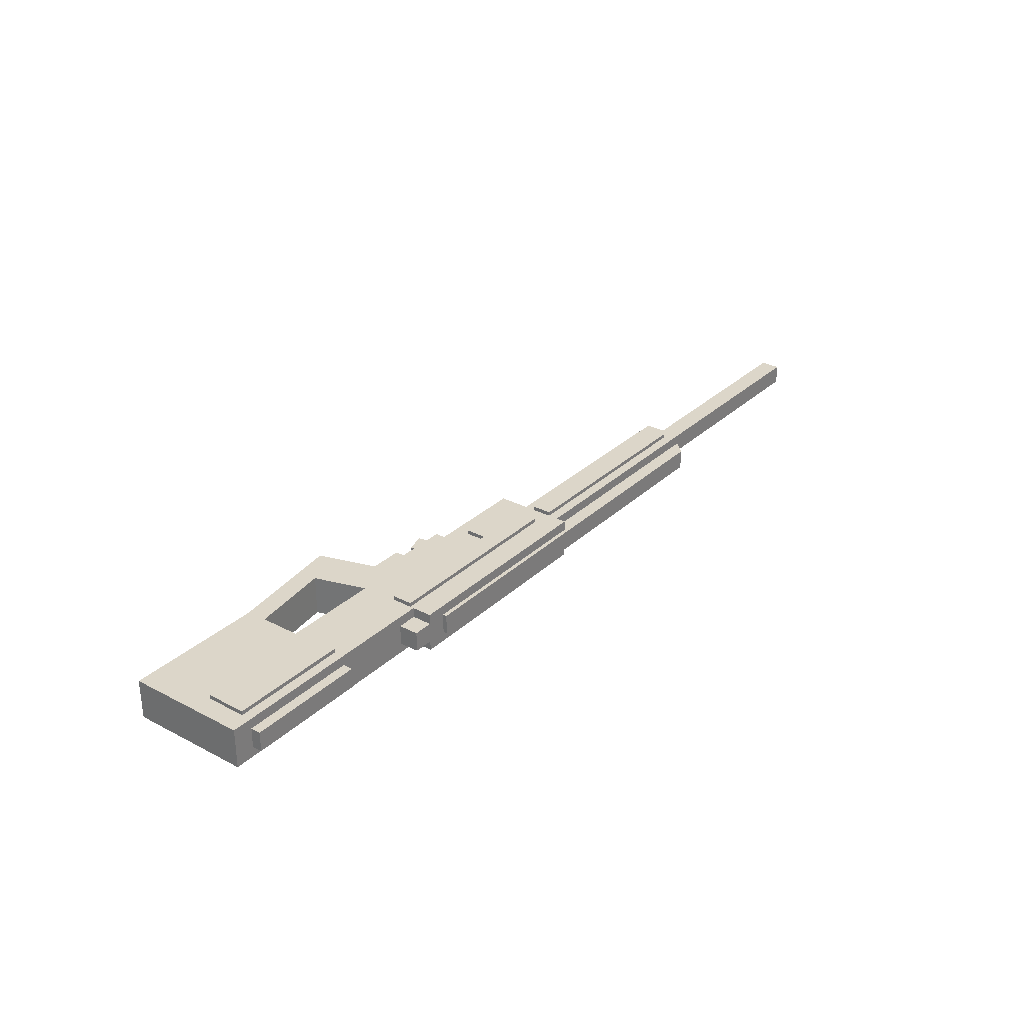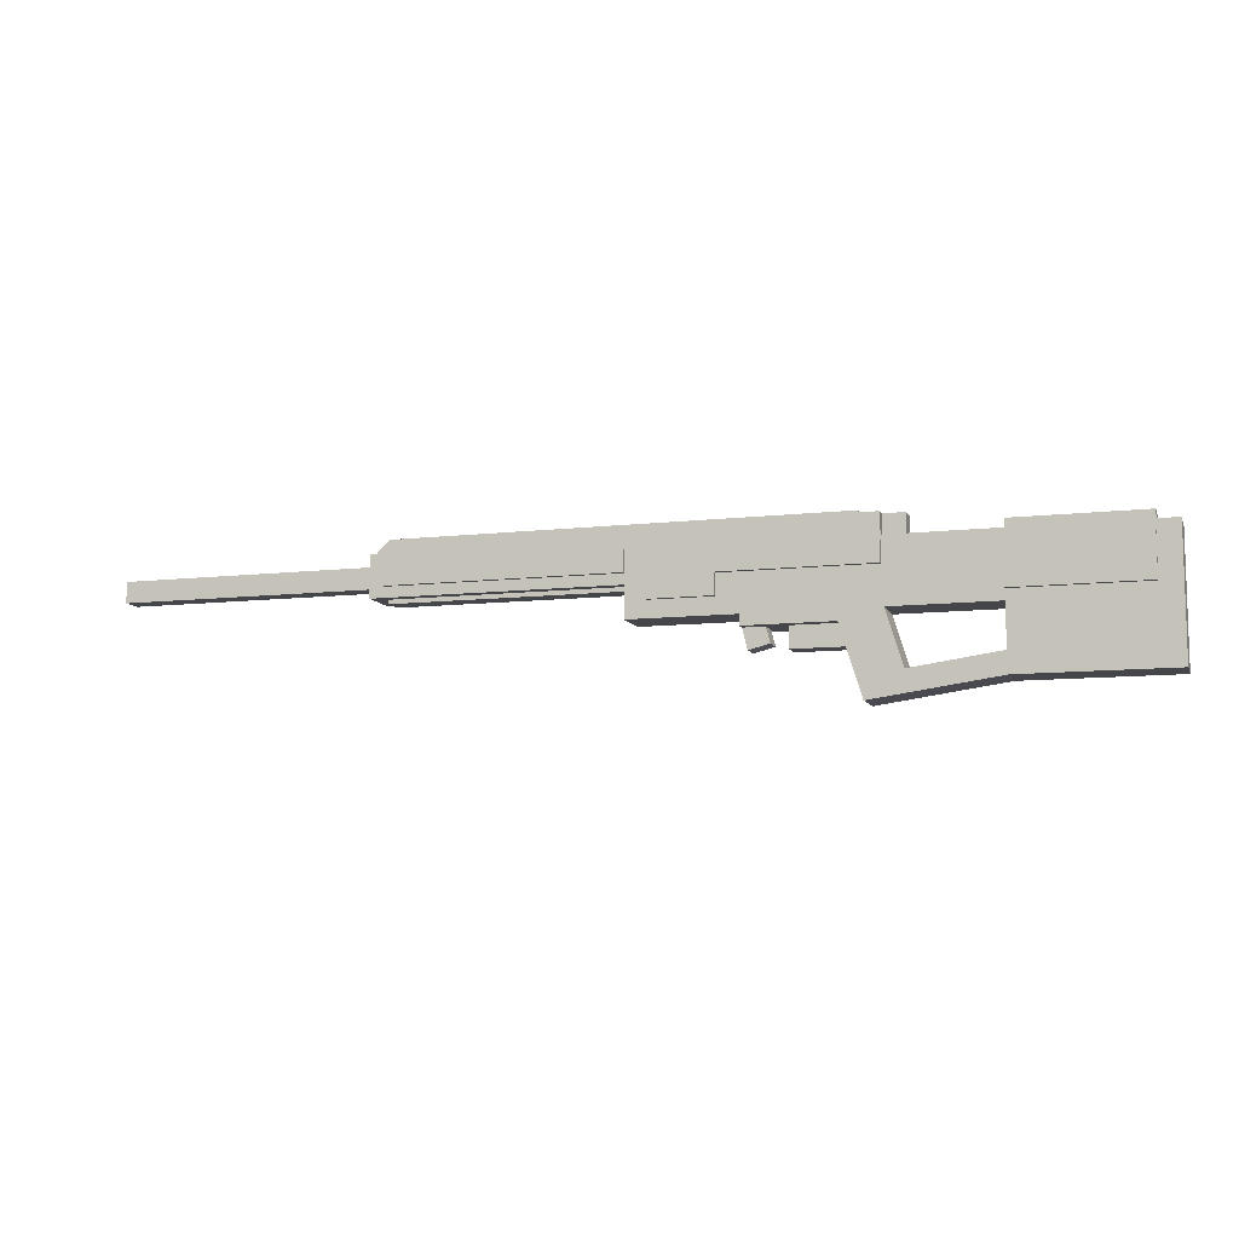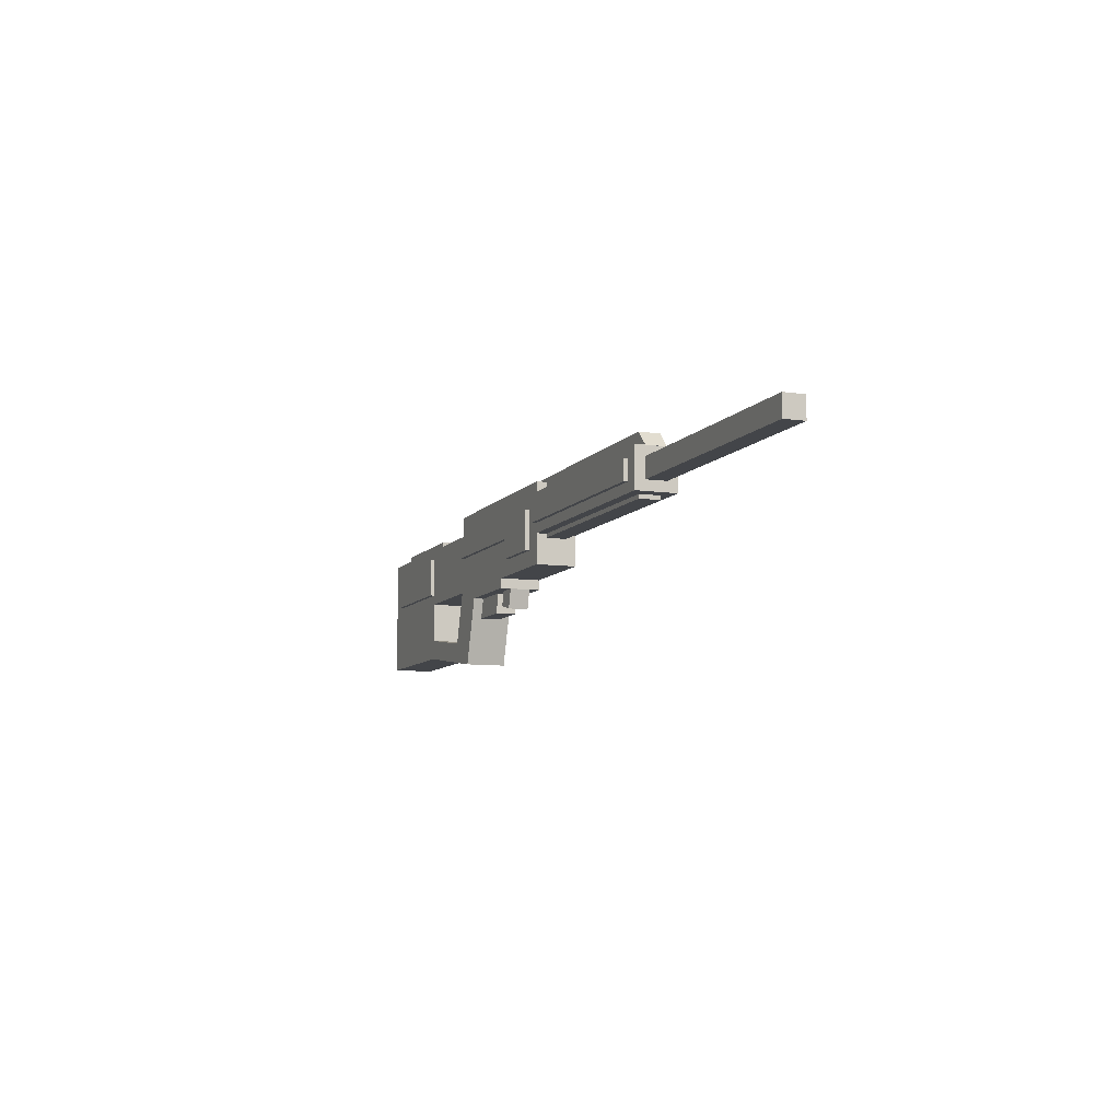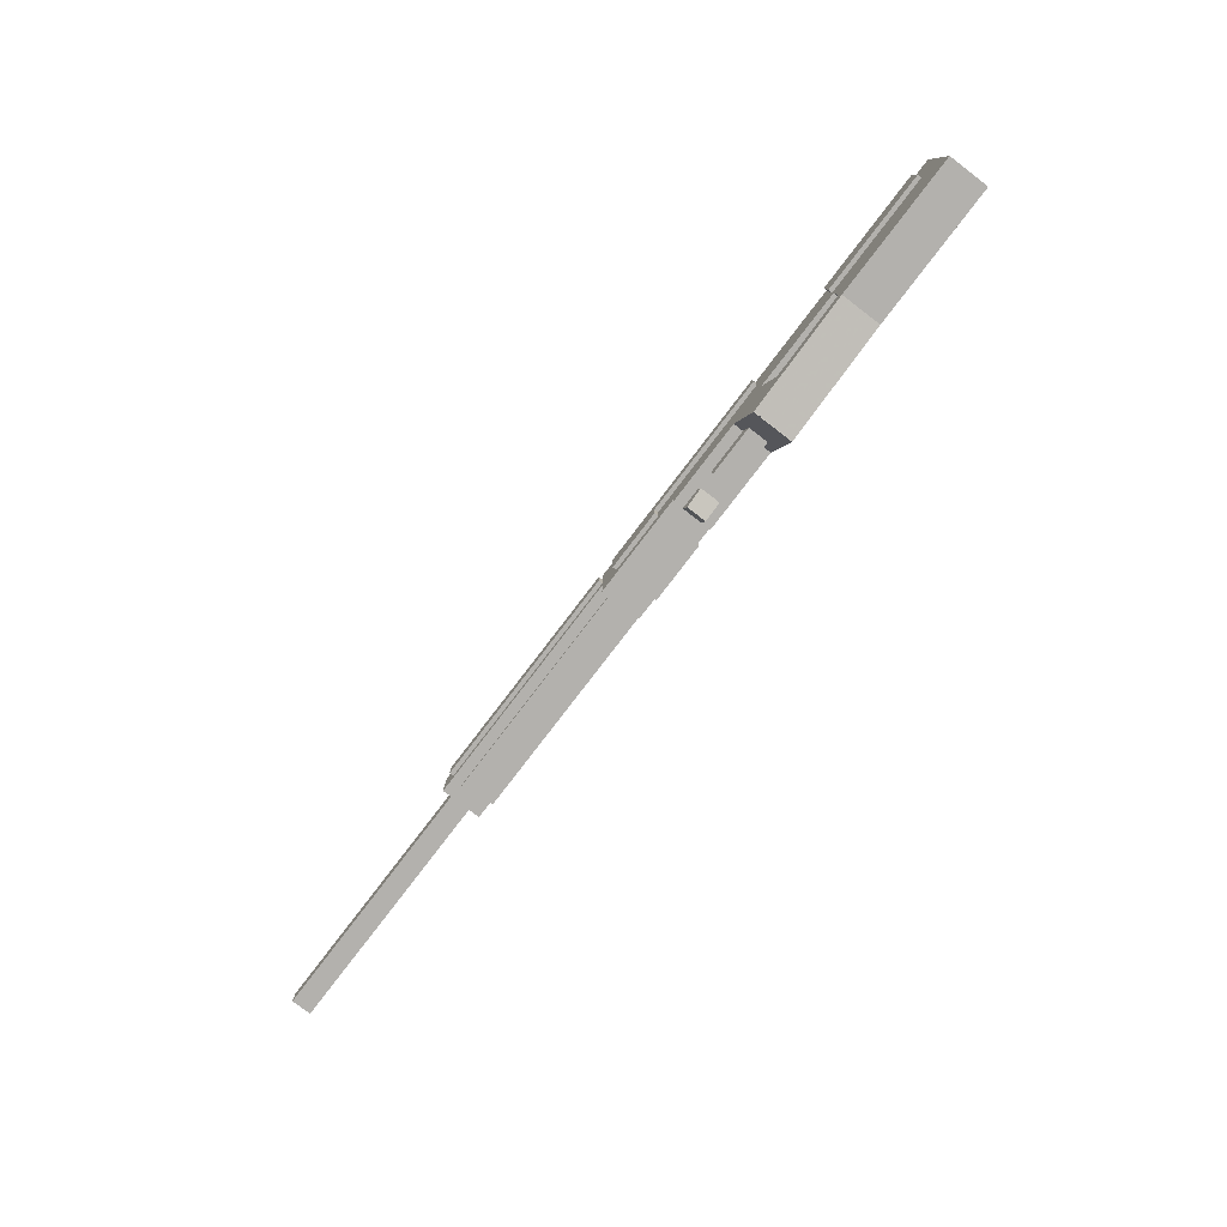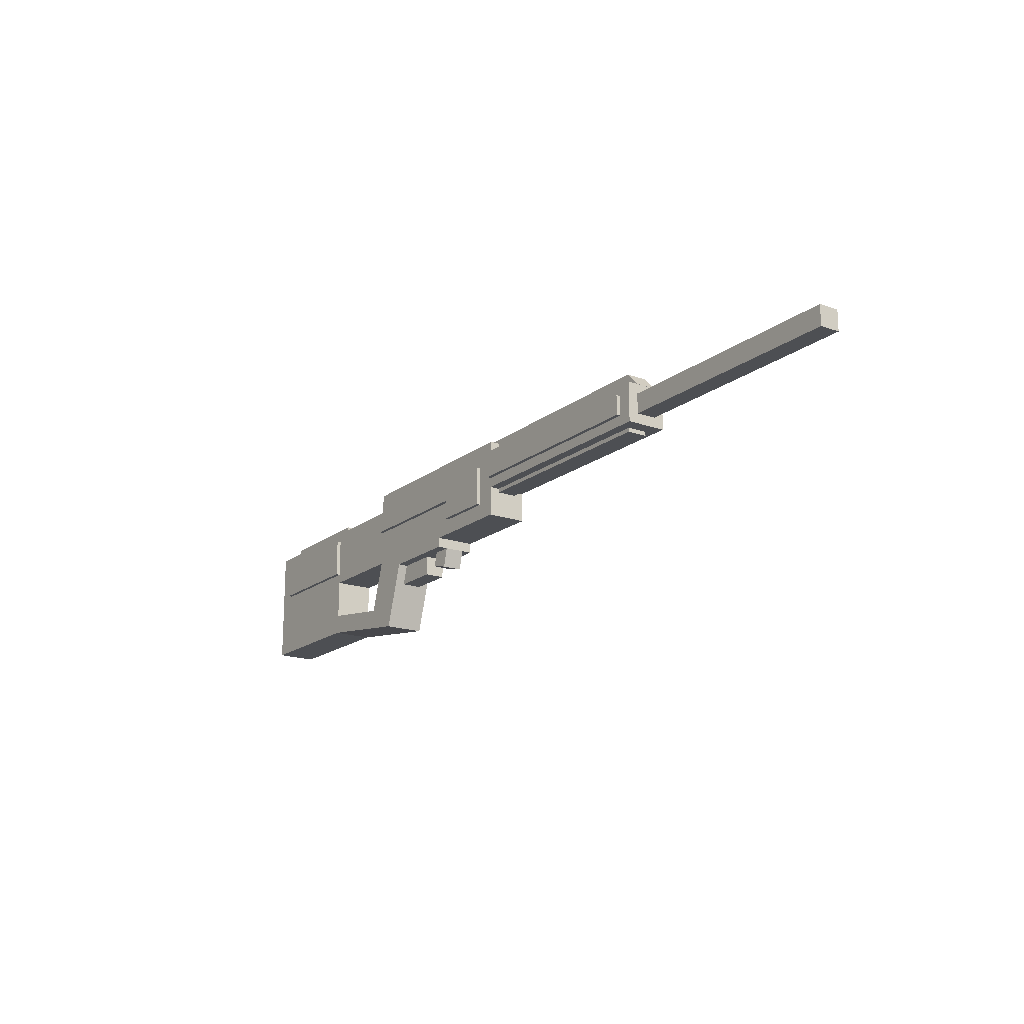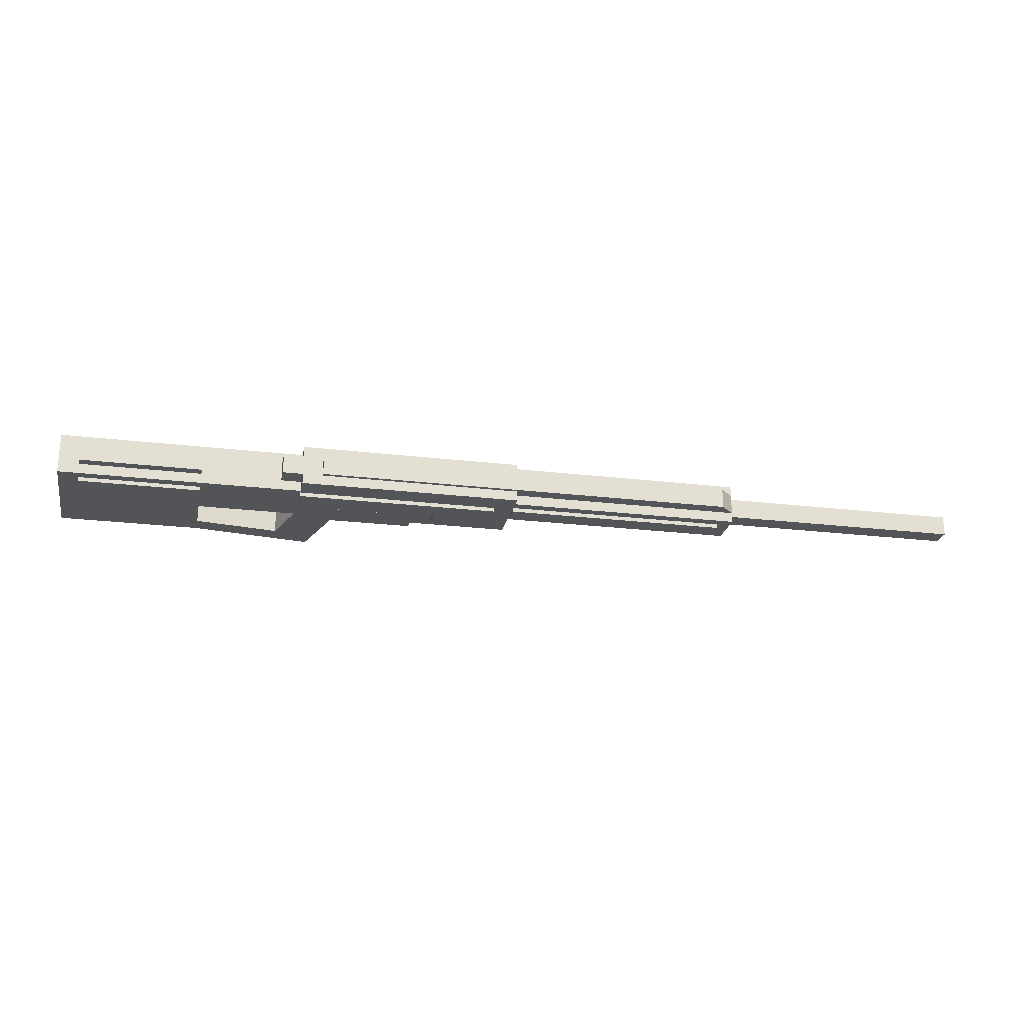
<metadata>
{"format":"obj","ext":"obj","renderer":"f3d","projection":"perspective","resolution":1024,"background":"white","views":[{"elev":30.2,"azim":127.2,"up":"+Z"},{"elev":-9.5,"azim":16.9,"up":"+Y"},{"elev":-8.7,"azim":-111.3,"up":"+Y"},{"elev":-79.3,"azim":52.6,"up":"+Y"},{"elev":-17.8,"azim":-124.4,"up":"+Y"},{"elev":-23.2,"azim":168.5,"up":"+Z"}]}
</metadata>
<code>
o Shape1
v 0 1.275 0.03125
v -0.6875 1.275 0.03125
v -0.6875 1.462 0.03125
v 0 1.462 0.03125
v -0.6875 1.275 0.1562
v 0 1.275 0.1562
v 0 1.462 0.1562
v -0.6875 1.462 0.1562
f 1 2 3 4
f 5 6 7 8
f 4 3 8 7
f 6 5 2 1
f 6 1 4 7
f 2 5 8 3
o Shape2
v 0 1.181 0.03125
v -0.375 1.181 0.03125
v -0.375 1.306 0.03125
v 0 1.306 0.03125
v -0.375 1.181 0.1562
v 0 1.181 0.1562
v 0 1.306 0.1562
v -0.375 1.306 0.1562
f 9 10 11 12
f 13 14 15 16
f 12 11 16 15
f 14 13 10 9
f 14 9 12 15
f 10 13 16 11
o Shape3
v -0.375 1.212 0.03125
v -0.6875 1.212 0.03125
v -0.6875 1.275 0.03125
v -0.375 1.275 0.03125
v -0.6875 1.212 0.1562
v -0.375 1.212 0.1562
v -0.375 1.275 0.1562
v -0.6875 1.275 0.1562
f 17 18 19 20
f 21 22 23 24
f 20 19 24 23
f 22 21 18 17
f 22 17 20 23
f 18 21 24 19
o Shape4
v -0.6875 1.306 0.03125
v -1.375 1.306 0.03125
v -1.375 1.431 0.03125
v -0.6875 1.431 0.03125
v -1.375 1.306 0.1562
v -0.6875 1.306 0.1562
v -0.6875 1.431 0.1562
v -1.375 1.431 0.1562
f 25 26 27 28
f 29 30 31 32
f 28 27 32 31
f 30 29 26 25
f 30 25 28 31
f 26 29 32 27
o Shape5
v -0.6875 1.294 0.0625
v -1.375 1.294 0.0625
v -1.375 1.356 0.0625
v -0.6875 1.356 0.0625
v -1.375 1.294 0.125
v -0.6875 1.294 0.125
v -0.6875 1.356 0.125
v -1.375 1.356 0.125
f 33 34 35 36
f 37 38 39 40
f 36 35 40 39
f 38 37 34 33
f 38 33 36 39
f 34 37 40 35
o Shape6
v -0.0625 1.413 0.0625
v -1.375 1.413 0.0625
v -1.375 1.475 0.0625
v -0.0625 1.475 0.0625
v -1.375 1.413 0.125
v -0.0625 1.413 0.125
v -0.0625 1.475 0.125
v -1.375 1.475 0.125
f 41 42 43 44
f 45 46 47 48
f 44 43 48 47
f 46 45 42 41
f 46 41 44 47
f 42 45 48 43
o Shape7
v -0.6875 1.337 0.1062
v -1.375 1.337 0.1062
v -1.375 1.4 0.1062
v -0.6875 1.4 0.1062
v -1.375 1.337 0.1688
v -0.6875 1.337 0.1688
v -0.6875 1.4 0.1688
v -1.375 1.4 0.1688
f 49 50 51 52
f 53 54 55 56
f 52 51 56 55
f 54 53 50 49
f 54 49 52 55
f 50 53 56 51
o Shape8
v -0.6875 1.337 0.01875
v -1.375 1.337 0.01875
v -1.375 1.4 0.01875
v -0.6875 1.4 0.01875
v -1.375 1.337 0.08125
v -0.6875 1.337 0.08125
v -0.6875 1.4 0.08125
v -1.375 1.4 0.08125
f 57 58 59 60
f 61 62 63 64
f 60 59 64 63
f 62 61 58 57
f 62 57 60 63
f 58 61 64 59
o Shape9
v -1.331 1.431 0.0625
v -1.375 1.387 0.0625
v -1.419 1.431 0.0625
v -1.375 1.475 0.0625
v -1.375 1.387 0.125
v -1.331 1.431 0.125
v -1.375 1.475 0.125
v -1.419 1.431 0.125
f 65 66 67 68
f 69 70 71 72
f 68 67 72 71
f 70 69 66 65
f 70 65 68 71
f 66 69 72 67
o Shape10
v 0.75 1.212 0.03125
v 0 1.212 0.03125
v 0 1.4 0.03125
v 0.75 1.4 0.03125
v 0 1.212 0.1562
v 0.75 1.212 0.1562
v 0.75 1.4 0.1562
v 0 1.4 0.1562
f 73 74 75 76
f 77 78 79 80
f 76 75 80 79
f 78 77 74 73
f 78 73 76 79
f 74 77 80 75
o Shape11
v 0.75 1.025 0.03125
v 0.3125 1.025 0.03125
v 0.3125 1.212 0.03125
v 0.75 1.212 0.03125
v 0.3125 1.025 0.1562
v 0.75 1.025 0.1562
v 0.75 1.212 0.1562
v 0.3125 1.212 0.1562
f 81 82 83 84
f 85 86 87 88
f 84 83 88 87
f 86 85 82 81
f 86 81 84 87
f 82 85 88 83
o Shape13
v -1.375 1.337 0.0625
v -2.188 1.337 0.0625
v -2.188 1.4 0.0625
v -1.375 1.4 0.0625
v -2.188 1.337 0.125
v -1.375 1.337 0.125
v -1.375 1.4 0.125
v -2.188 1.4 0.125
f 89 90 91 92
f 93 94 95 96
f 92 91 96 95
f 94 93 90 89
f 94 89 92 95
f 90 93 96 91
o Shape15
v -0.0625 1.119 0.0625
v -0.25 1.119 0.0625
v -0.25 1.181 0.0625
v -0.0625 1.181 0.0625
v -0.25 1.119 0.125
v -0.0625 1.119 0.125
v -0.0625 1.181 0.125
v -0.25 1.181 0.125
f 97 98 99 100
f 101 102 103 104
f 100 99 104 103
f 102 101 98 97
f 102 97 100 103
f 98 101 104 99
o Shape16
v 0.06763 1.01 0.03125
v -0.05191 0.9734 0.03125
v -0.125 1.212 0.03125
v -0.005462 1.249 0.03125
v -0.05191 0.9734 0.1562
v 0.06763 1.01 0.1562
v -0.005462 1.249 0.1562
v -0.125 1.212 0.1562
f 105 106 107 108
f 109 110 111 112
f 108 107 112 111
f 110 109 106 105
f 110 105 108 111
f 106 109 112 107
o Shape17
v 0.3212 1.026 0.03125
v -0.05015 0.9734 0.03125
v -0.05885 1.035 0.03125
v 0.3125 1.087 0.03125
v -0.05015 0.9734 0.1562
v 0.3212 1.026 0.1562
v 0.3125 1.087 0.1562
v -0.05885 1.035 0.1562
f 113 114 115 116
f 117 118 119 120
f 116 115 120 119
f 118 117 114 113
f 118 113 116 119
f 114 117 120 115
o Shape18
v 0 1.325 0.1062
v -0.4375 1.325 0.1062
v -0.4375 1.387 0.1062
v 0 1.387 0.1062
v -0.4375 1.325 0.1688
v 0 1.325 0.1688
v 0 1.387 0.1688
v -0.4375 1.387 0.1688
f 121 122 123 124
f 125 126 127 128
f 124 123 128 127
f 126 125 122 121
f 126 121 124 127
f 122 125 128 123
o Shape19
v 0.0625 1.4 0.0625
v 0 1.4 0.0625
v 0 1.462 0.0625
v 0.0625 1.462 0.0625
v 0 1.4 0.125
v 0.0625 1.4 0.125
v 0.0625 1.462 0.125
v 0 1.462 0.125
f 129 130 131 132
f 133 134 135 136
f 132 131 136 135
f 134 133 130 129
f 134 129 132 135
f 130 133 136 131
o Shape20
v -0.4375 1.262 0.1062
v -0.625 1.262 0.1062
v -0.625 1.387 0.1062
v -0.4375 1.387 0.1062
v -0.625 1.262 0.1688
v -0.4375 1.262 0.1688
v -0.4375 1.387 0.1688
v -0.625 1.387 0.1688
f 137 138 139 140
f 141 142 143 144
f 140 139 144 143
f 142 141 138 137
f 142 137 140 143
f 138 141 144 139
o Shape21
v 0.6875 1.369 0.0625
v 0.3125 1.369 0.0625
v 0.3125 1.431 0.0625
v 0.6875 1.431 0.0625
v 0.3125 1.369 0.125
v 0.6875 1.369 0.125
v 0.6875 1.431 0.125
v 0.3125 1.431 0.125
f 145 146 147 148
f 149 150 151 152
f 148 147 152 151
f 150 149 146 145
f 150 145 148 151
f 146 149 152 147
o Shape22
v 0 1.325 0.01875
v -0.4375 1.325 0.01875
v -0.4375 1.387 0.01875
v 0 1.387 0.01875
v -0.4375 1.325 0.08125
v 0 1.325 0.08125
v 0 1.387 0.08125
v -0.4375 1.387 0.08125
f 153 154 155 156
f 157 158 159 160
f 156 155 160 159
f 158 157 154 153
f 158 153 156 159
f 154 157 160 155
o Shape23
v -0.4375 1.262 0.01875
v -0.625 1.262 0.01875
v -0.625 1.387 0.01875
v -0.4375 1.387 0.01875
v -0.625 1.262 0.08125
v -0.4375 1.262 0.08125
v -0.4375 1.387 0.08125
v -0.625 1.387 0.08125
f 161 162 163 164
f 165 166 167 168
f 164 163 168 167
f 166 165 162 161
f 166 161 164 167
f 162 165 168 163
o Shape24
v 0.6875 1.244 0.1062
v 0.3125 1.244 0.1062
v 0.3125 1.369 0.1062
v 0.6875 1.369 0.1062
v 0.3125 1.244 0.1688
v 0.6875 1.244 0.1688
v 0.6875 1.369 0.1688
v 0.3125 1.369 0.1688
f 169 170 171 172
f 173 174 175 176
f 172 171 176 175
f 174 173 170 169
f 174 169 172 175
f 170 173 176 171
o Shape25
v 0.6875 1.244 0.01875
v 0.3125 1.244 0.01875
v 0.3125 1.369 0.01875
v 0.6875 1.369 0.01875
v 0.3125 1.244 0.08125
v 0.6875 1.244 0.08125
v 0.6875 1.369 0.08125
v 0.3125 1.369 0.08125
f 177 178 179 180
f 181 182 183 184
f 180 179 184 183
f 182 181 178 177
f 182 177 180 183
f 178 181 184 179
o Shape14
v -0.2992 1.136 0.0625
v -0.3599 1.121 0.0625
v -0.375 1.181 0.0625
v -0.3144 1.196 0.0625
v -0.3599 1.121 0.125
v -0.2992 1.136 0.125
v -0.3144 1.196 0.125
v -0.375 1.181 0.125
f 185 186 187 188
f 189 190 191 192
f 188 187 192 191
f 190 189 186 185
f 190 185 188 191
f 186 189 192 187
o Shape26
v -1.356 1.306 0.03125
v -1.419 1.306 0.03125
v -1.419 1.431 0.03125
v -1.356 1.431 0.03125
v -1.419 1.306 0.1562
v -1.356 1.306 0.1562
v -1.356 1.431 0.1562
v -1.419 1.431 0.1562
f 193 194 195 196
f 197 198 199 200
f 196 195 200 199
f 198 197 194 193
f 198 193 196 199
f 194 197 200 195

</code>
